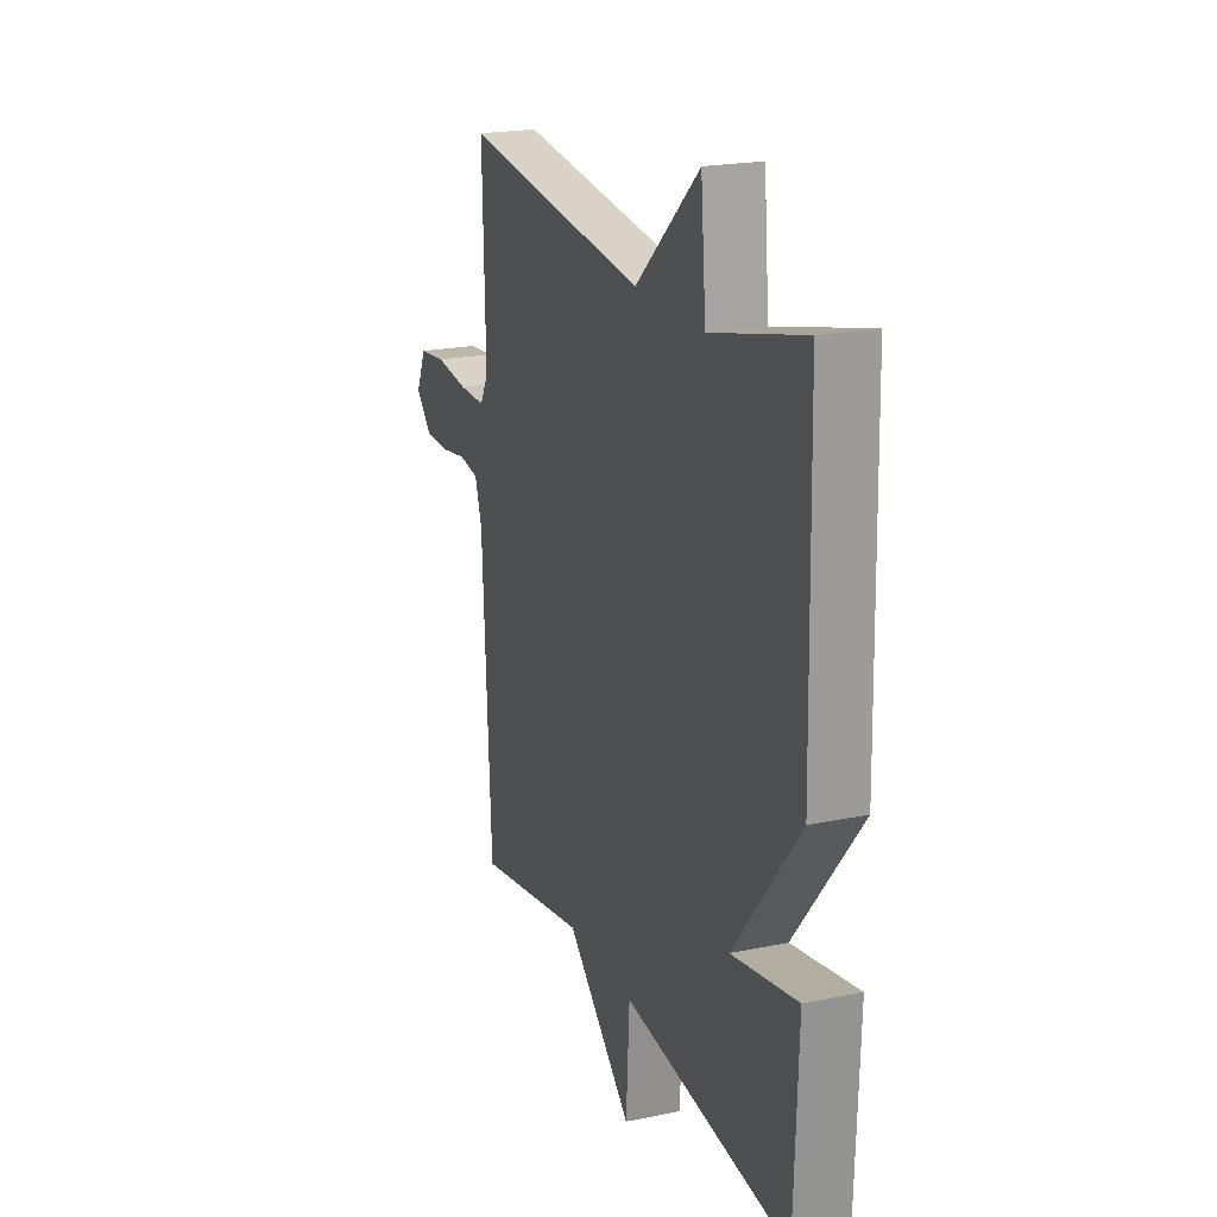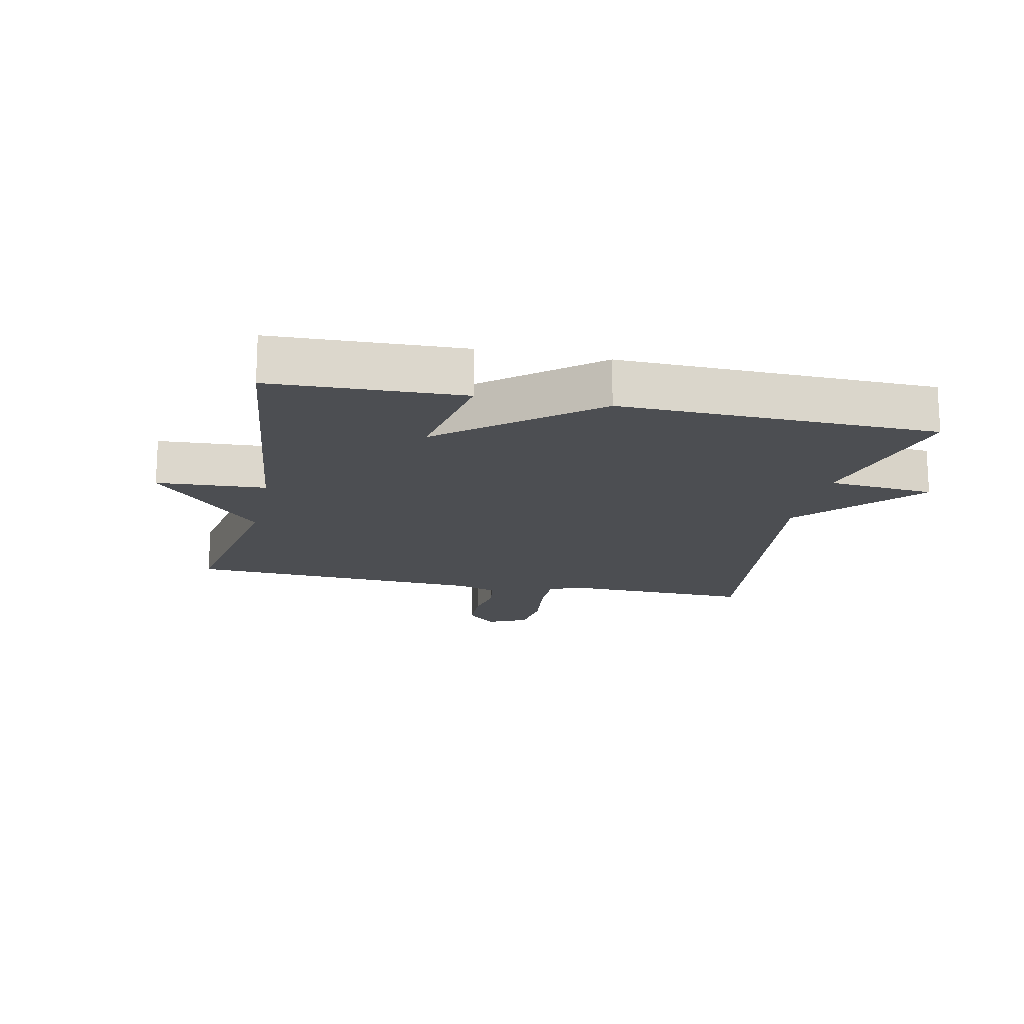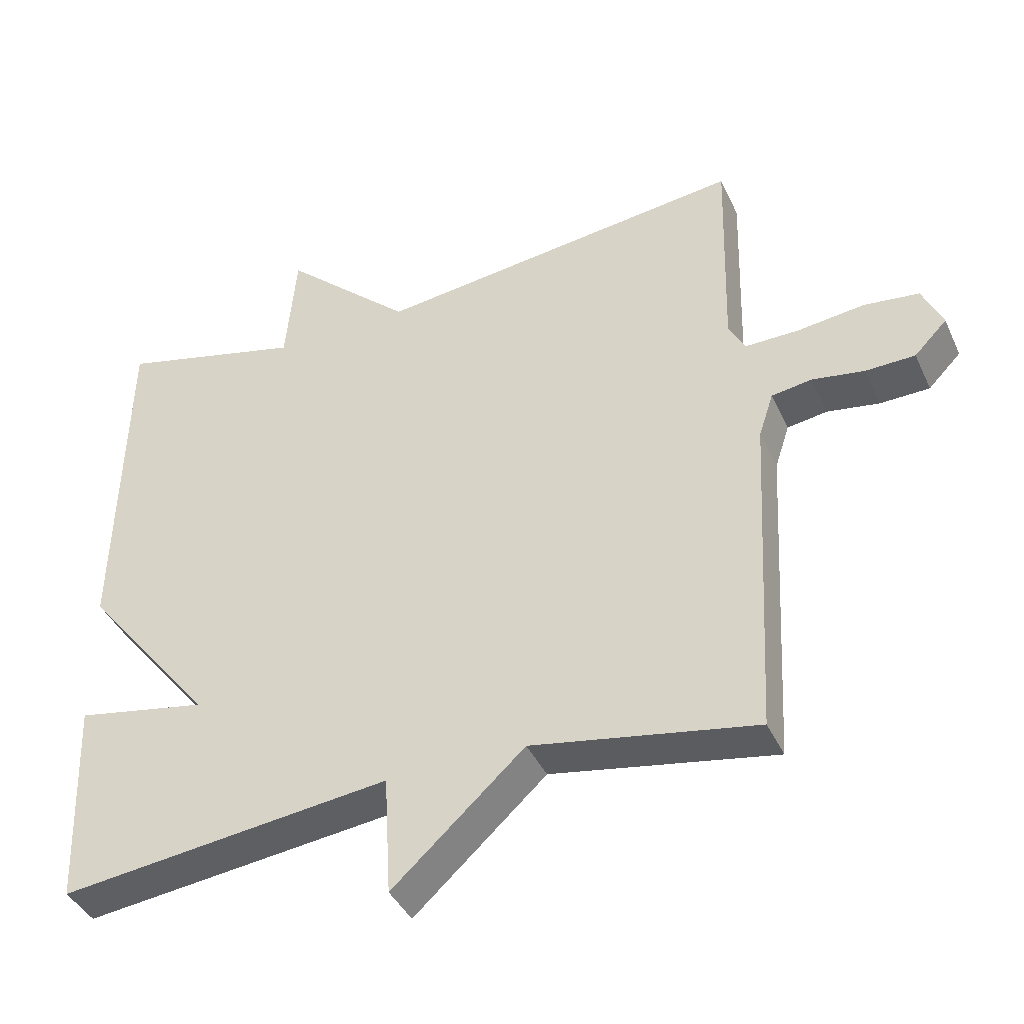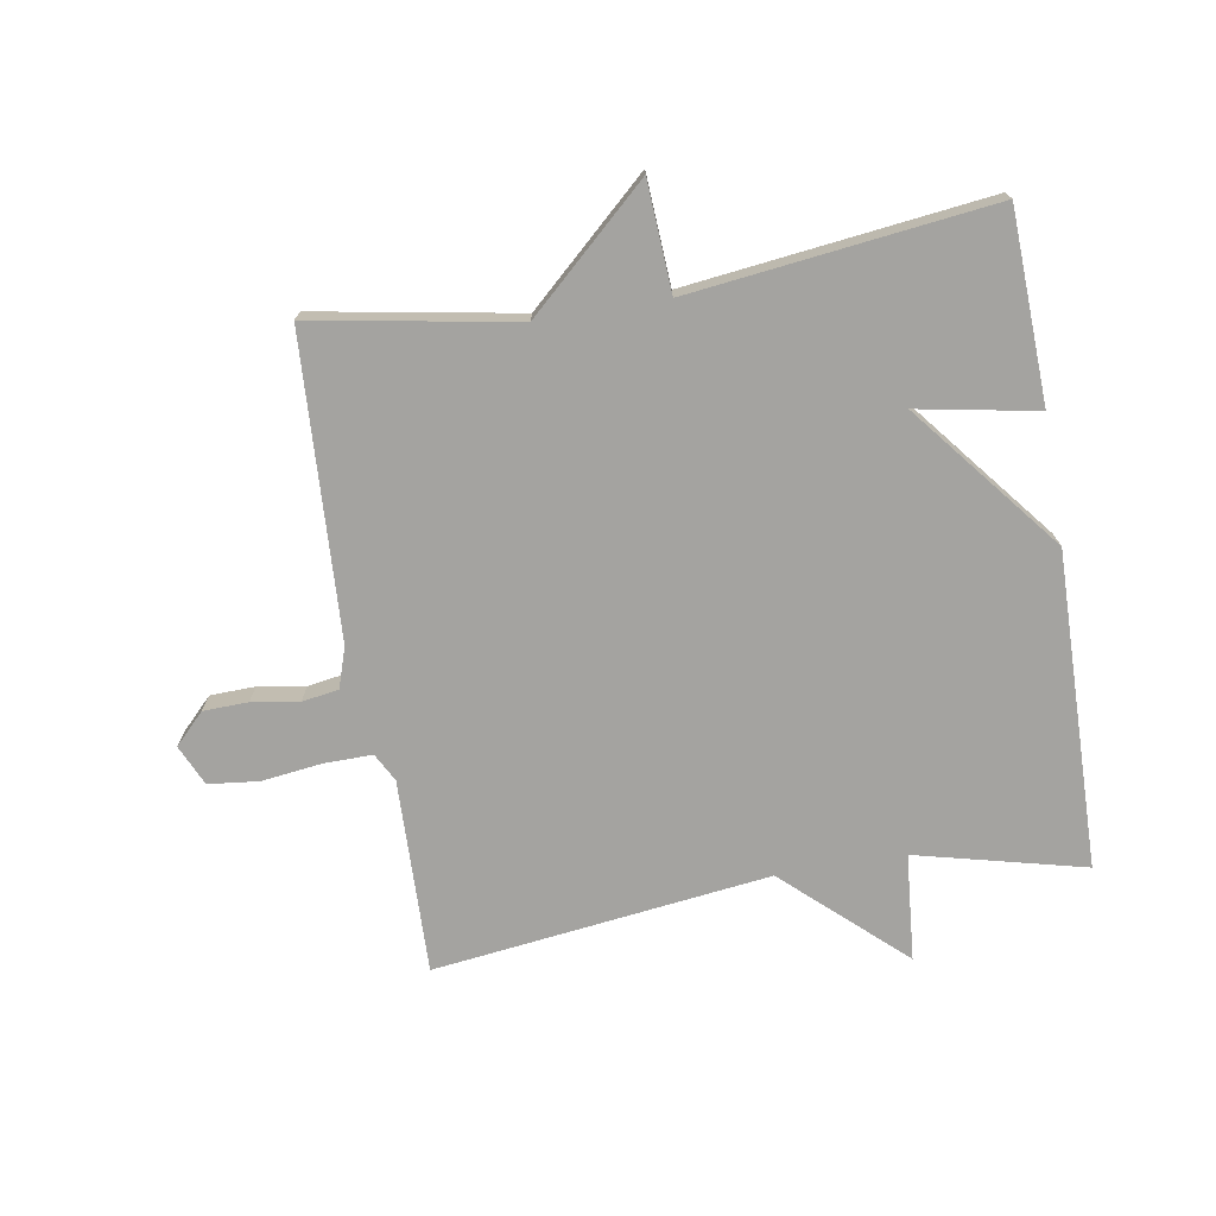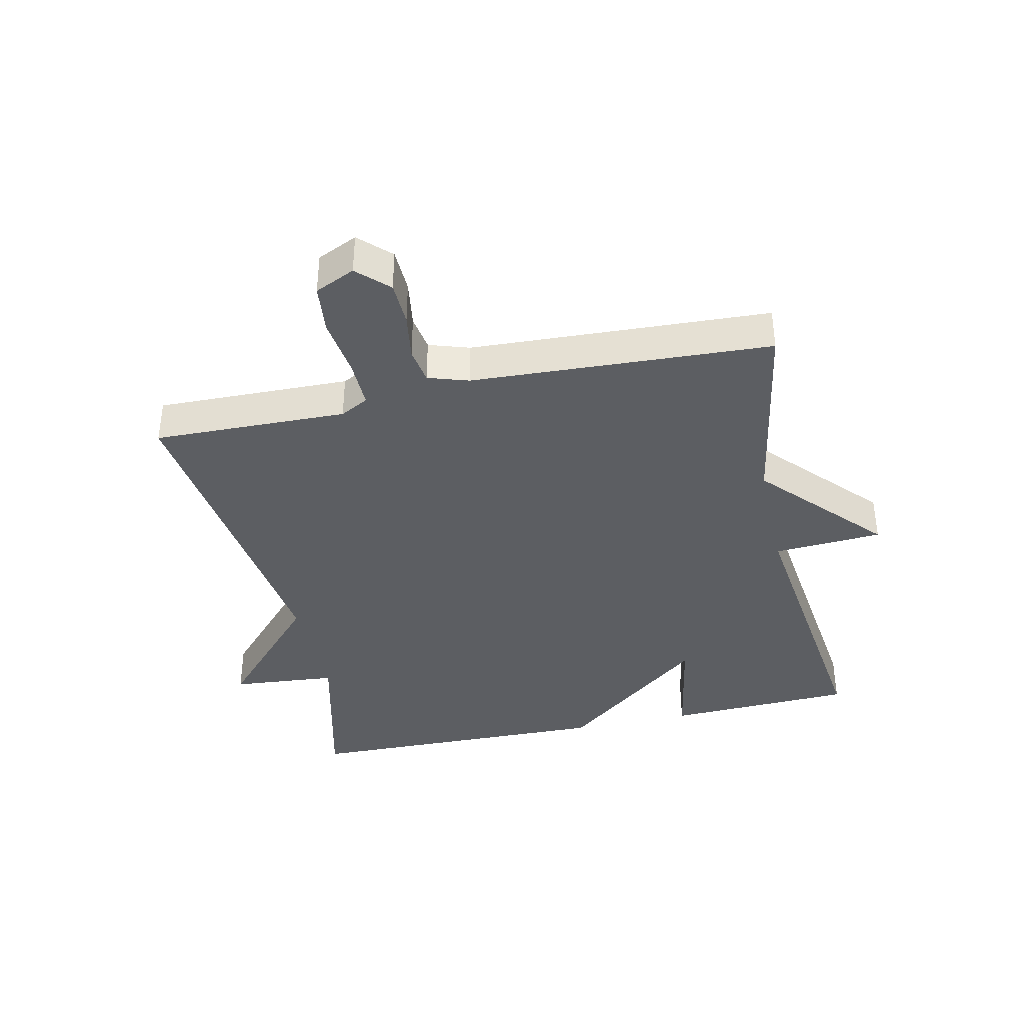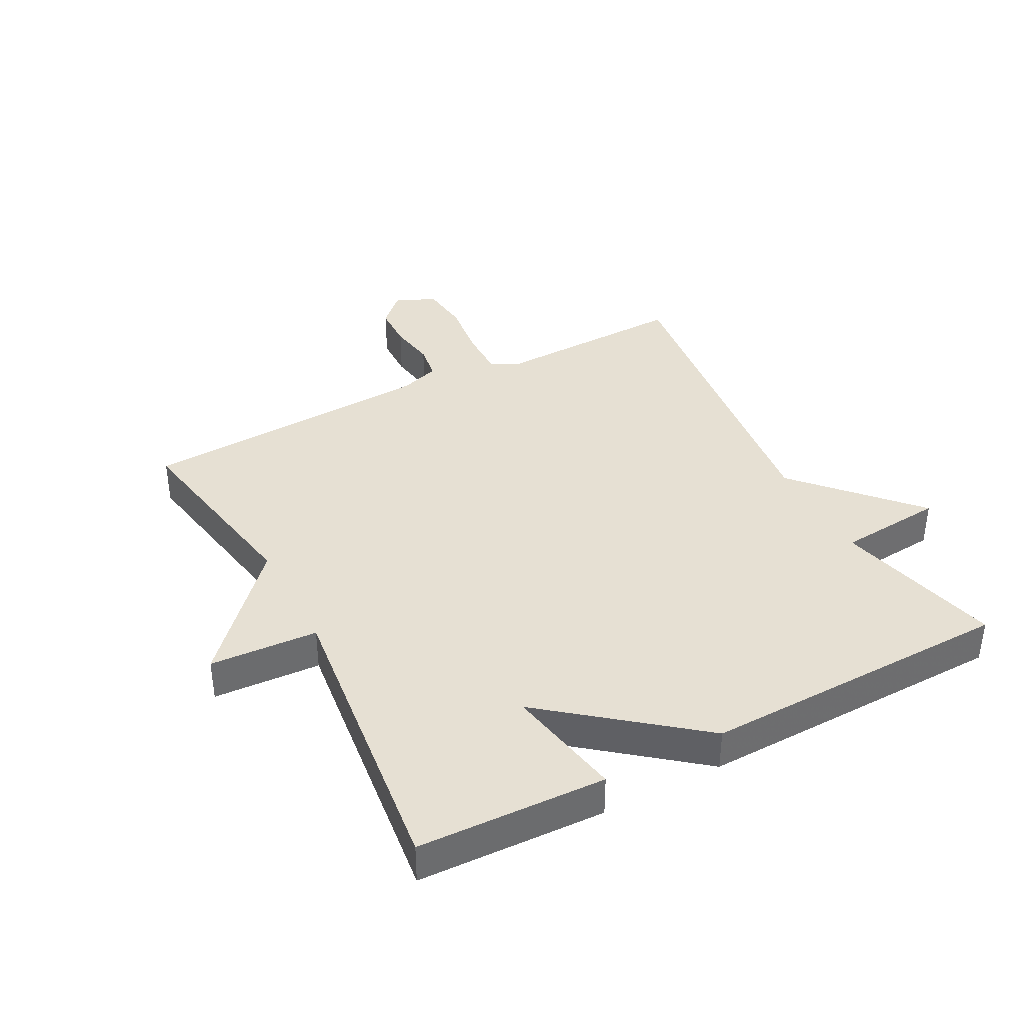
<metadata>
{"format":"obj","ext":"obj","renderer":"f3d","projection":"perspective","resolution":1024,"background":"white","views":[{"elev":20.8,"azim":-110.5,"up":"+Z"},{"elev":-16.7,"azim":-101.9,"up":"+Y"},{"elev":-40.6,"azim":23.2,"up":"+Z"},{"elev":-73.0,"azim":-170.4,"up":"+Y"},{"elev":-38.2,"azim":102.6,"up":"+Y"},{"elev":38.4,"azim":-117.9,"up":"+Y"}]}
</metadata>
<code>
v -0.5 0.07 0.5
v -0.233 0.07 0.434
v -0.218 0.07 0.603
v -0.033 0.07 0.434
v 0.5 0.07 0.5
v 0.492 0.07 0.192
v 0.516 0.07 0.147
v 0.593 0.07 0.148
v 0.689 0.07 0.16
v 0.768 0.07 0.151
v 0.797 0.07 0.087
v 0.75 0.07 0.039
v 0.679 0.07 0.037
v 0.604 0.07 0.049
v 0.546 0.07 0.04
v 0.525 0.07 -0.024
v 0.5 0.07 -0.5
v 0.178 0.07 -0.443
v -0.012 0.07 -0.616
v -0.022 0.07 -0.443
v -0.5 0.07 -0.5
v -0.511 0.07 -0.199
v -0.322 0.07 -0.234
v -0.511 0.07 0.001
v -0.5 0 0.5
v -0.233 0 0.434
v -0.218 0 0.603
v -0.033 0 0.434
v 0.5 0 0.5
v 0.492 0 0.192
v 0.516 0 0.147
v 0.593 0 0.148
v 0.689 0 0.16
v 0.768 0 0.151
v 0.797 0 0.087
v 0.75 0 0.039
v 0.679 0 0.037
v 0.604 0 0.049
v 0.546 0 0.04
v 0.525 0 -0.024
v 0.5 0 -0.5
v 0.178 0 -0.443
v -0.012 0 -0.616
v -0.022 0 -0.443
v -0.5 0 -0.5
v -0.511 0 -0.199
v -0.322 0 -0.234
v -0.511 0 0.001
f 23 24 1 2
f 20 21 22 23
f 20 23 2
f 18 19 20
f 2 3 4
f 20 2 4
f 18 20 4
f 16 17 18 4
f 15 16 4
f 14 15 4
f 12 13 14
f 11 12 14
f 10 11 14
f 9 10 14
f 8 9 14
f 7 8 14
f 7 14 4
f 6 7 4
f 4 5 6
f 26 25 48 47
f 47 46 45 44
f 26 47 44
f 44 43 42
f 28 27 26
f 28 26 44
f 28 44 42
f 28 42 41 40
f 28 40 39
f 28 39 38
f 38 37 36
f 38 36 35
f 38 35 34
f 38 34 33
f 38 33 32
f 38 32 31
f 28 38 31
f 28 31 30
f 30 29 28
f 1 25 26 2
f 2 26 27 3
f 3 27 28 4
f 4 28 29 5
f 5 29 30 6
f 6 30 31 7
f 7 31 32 8
f 8 32 33 9
f 9 33 34 10
f 10 34 35 11
f 11 35 36 12
f 12 36 37 13
f 13 37 38 14
f 14 38 39 15
f 15 39 40 16
f 16 40 41 17
f 17 41 42 18
f 18 42 43 19
f 19 43 44 20
f 20 44 45 21
f 21 45 46 22
f 22 46 47 23
f 23 47 48 24
f 24 48 25 1

</code>
